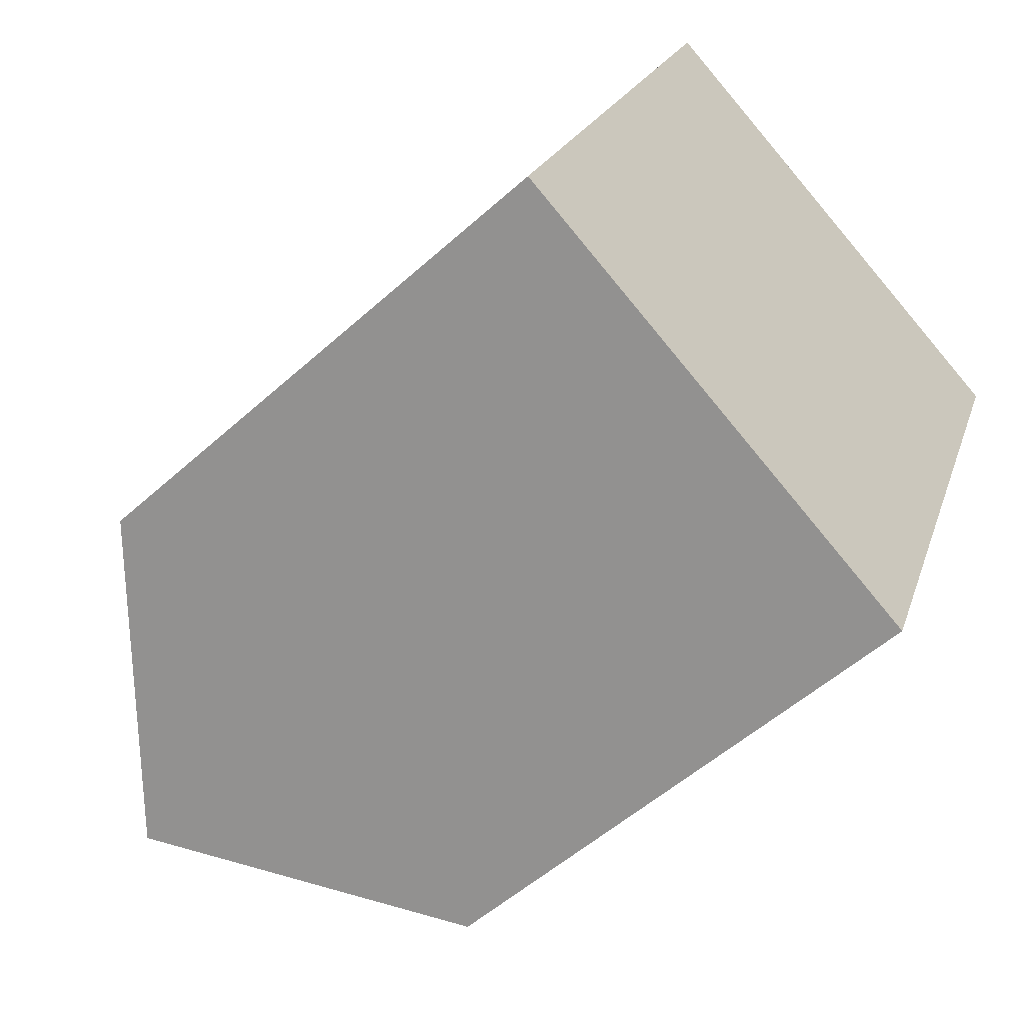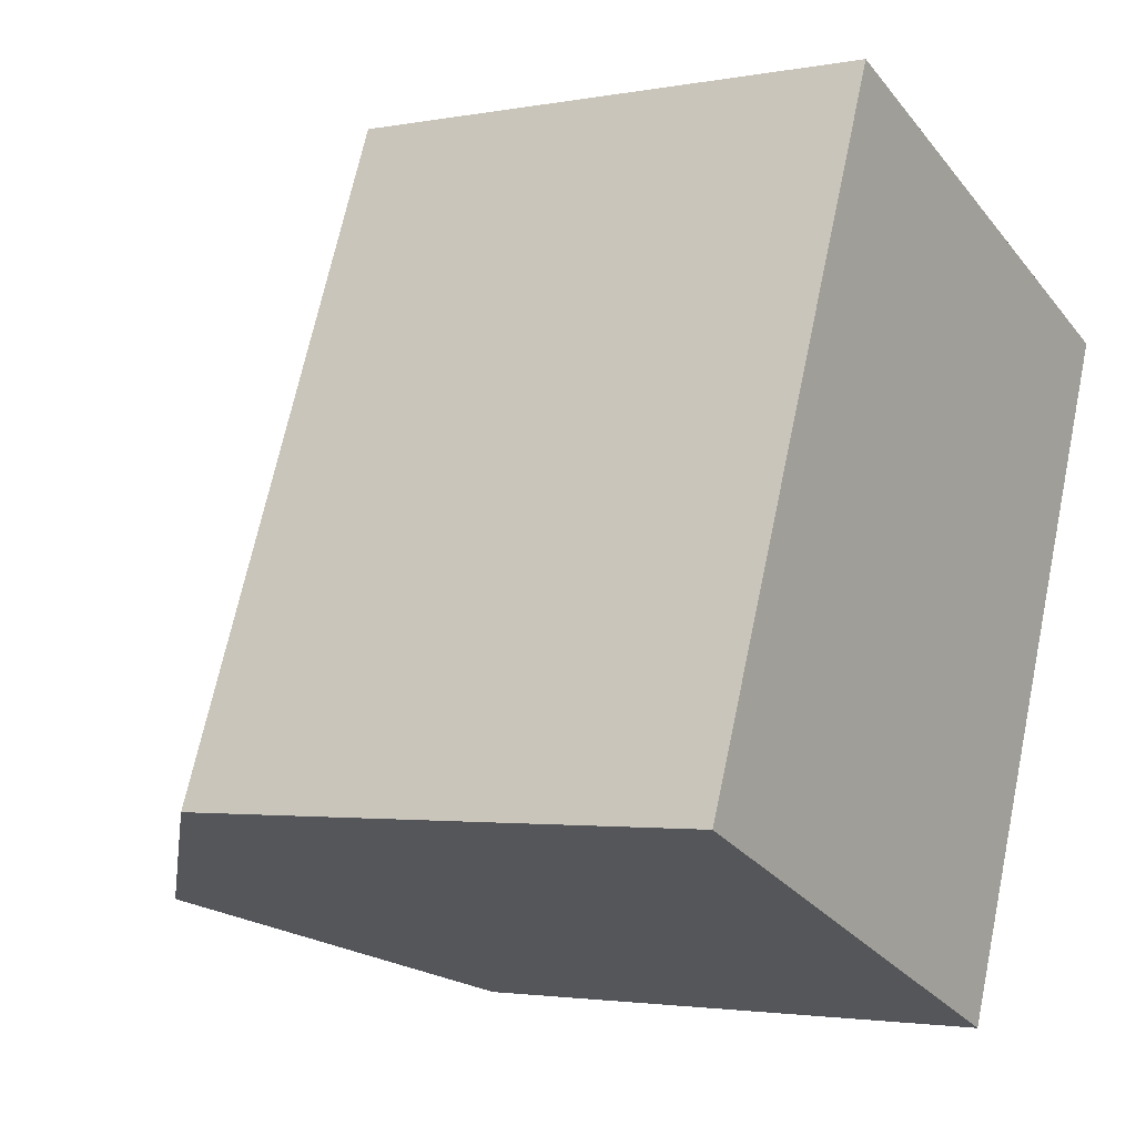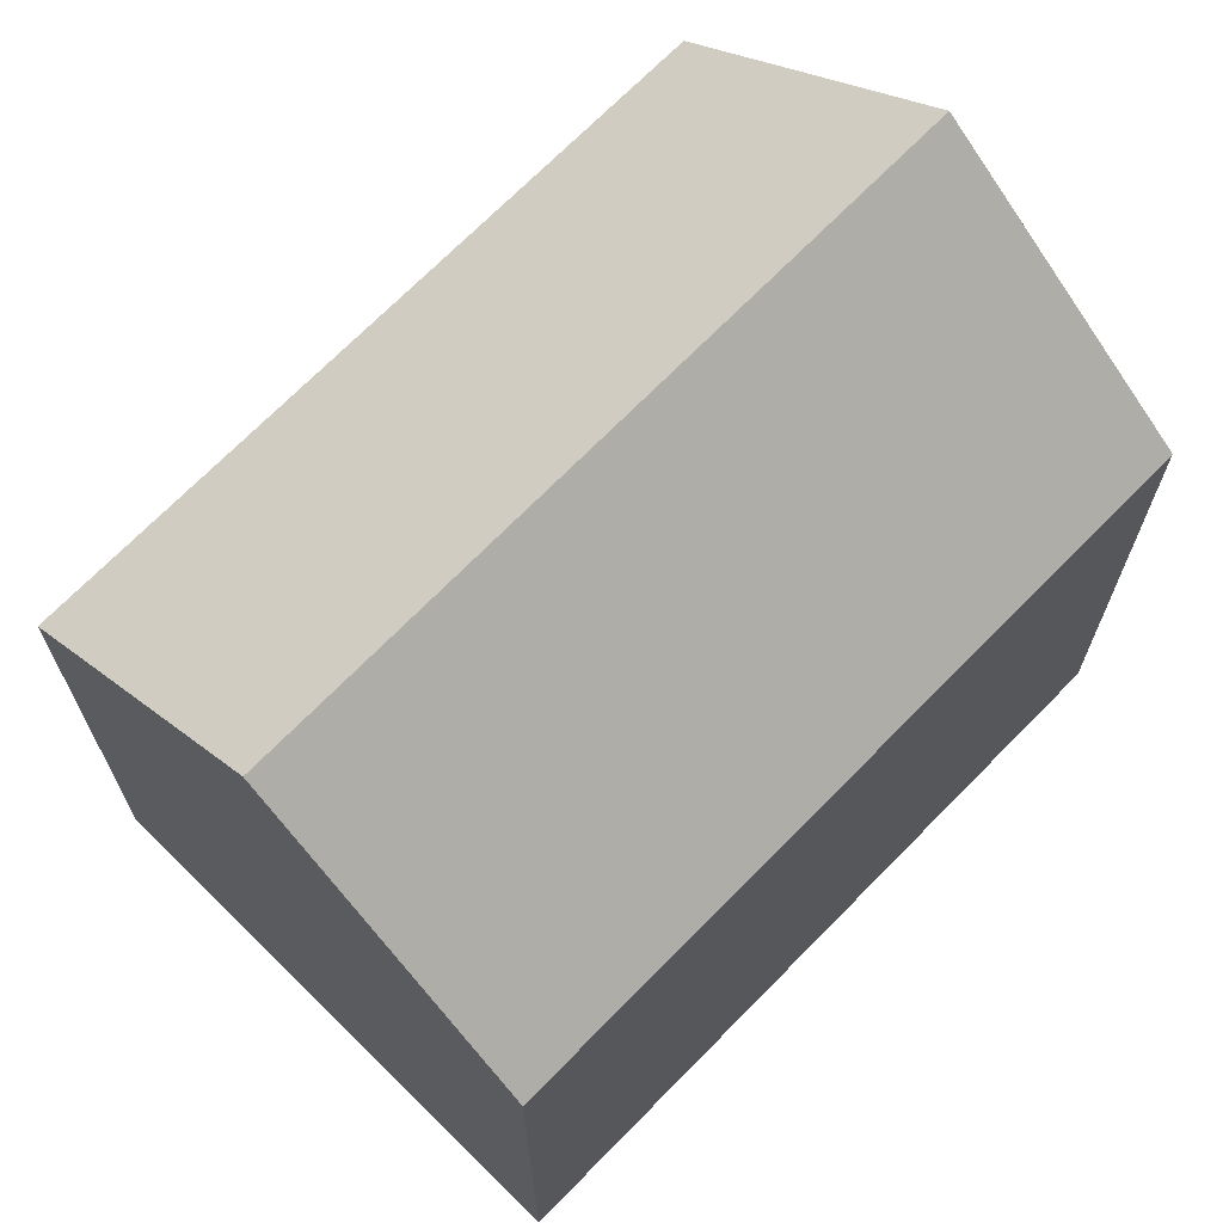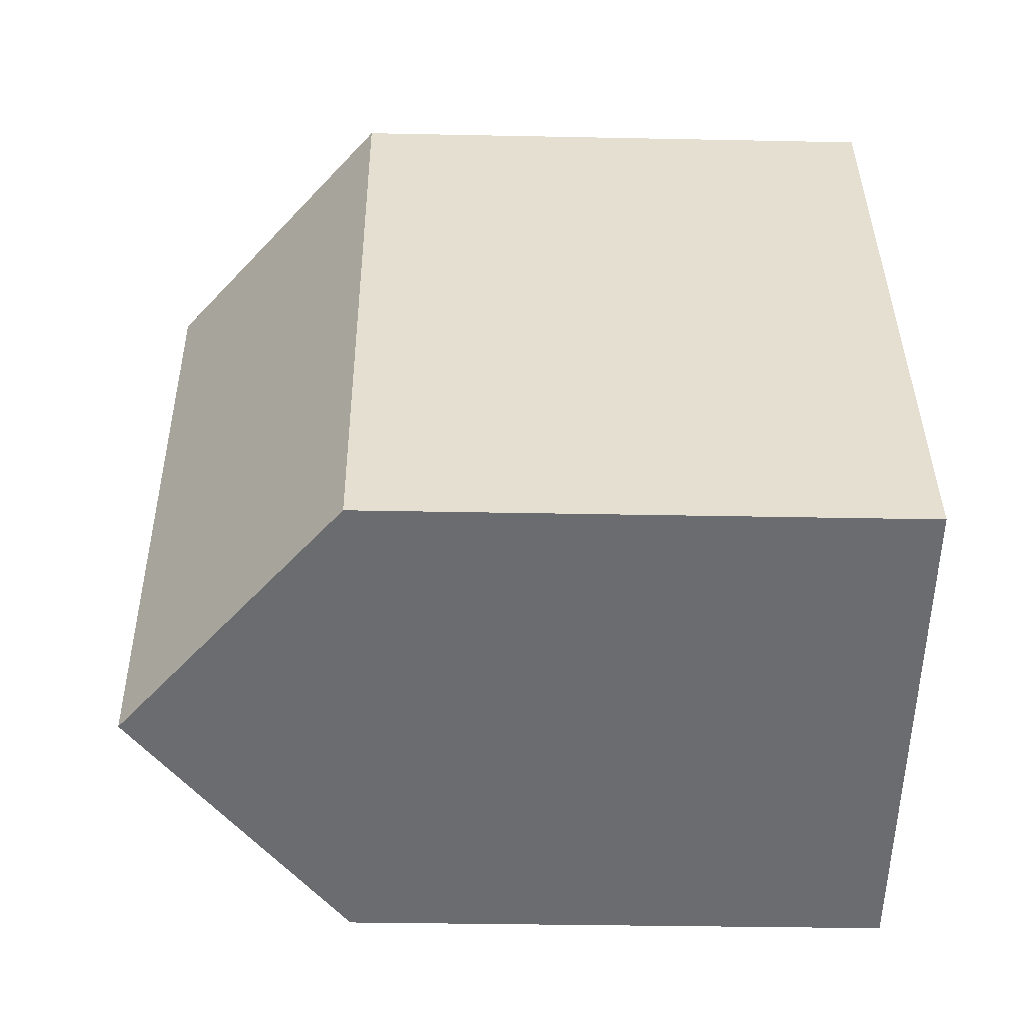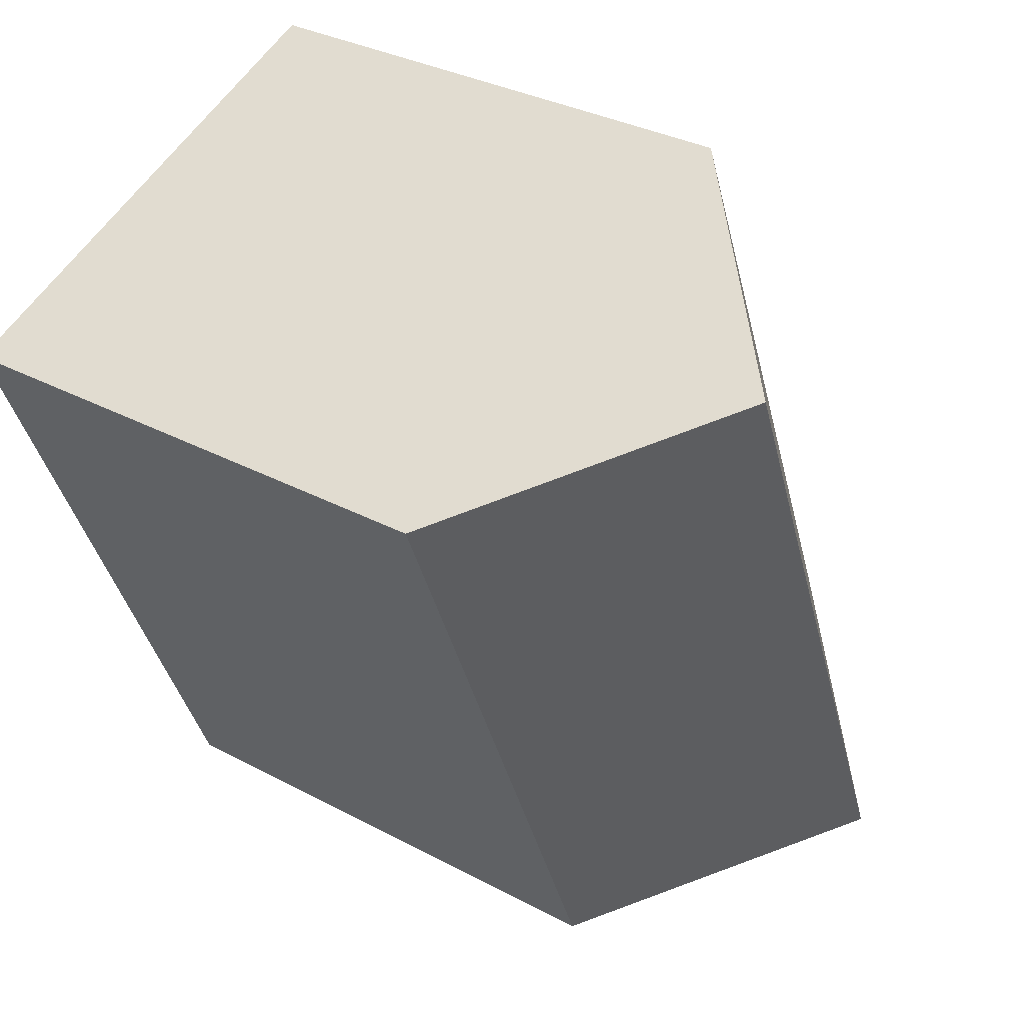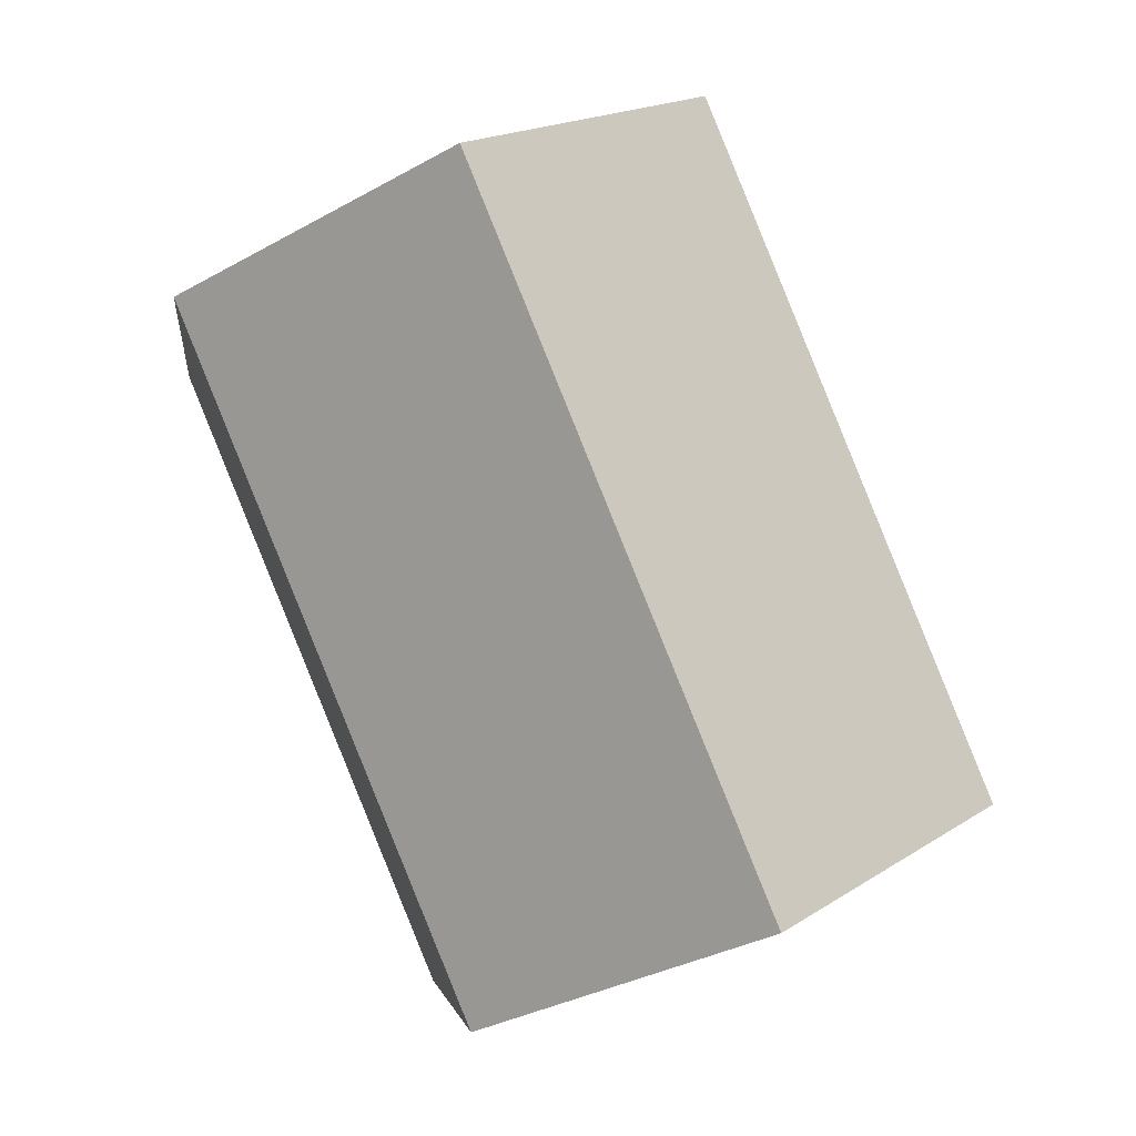
<metadata>
{"format":"obj","ext":"obj","renderer":"f3d","projection":"perspective","resolution":1024,"background":"white","views":[{"elev":-53.2,"azim":-46.1,"up":"+Z"},{"elev":-2.5,"azim":-56.7,"up":"+Z"},{"elev":70.6,"azim":66.7,"up":"+Y"},{"elev":-30.9,"azim":-91.7,"up":"+Z"},{"elev":32.6,"azim":126.7,"up":"+Z"},{"elev":-3.7,"azim":173.6,"up":"+Z"}]}
</metadata>
<code>
v  5.085 16.11 -2.139
v  15.89 11.48 9.675
v  10.18 11.48 -4.283
v  10.77 16.11 11.75
v  0 11.49 7.037e-16
v  3.056 11.48 7.514
v  4.085 11.47 10.04
v  5.627 11.46 13.84
v  10.18 2.623e-16 -4.283
v  0 0 0
v  5.085 1.31e-16 -2.139
v  3.056 -4.601e-16 7.514
v  4.085 -6.151e-16 10.04
v  5.627 -8.472e-16 13.84
v  15.89 -5.924e-16 9.675
v  10.77 -7.195e-16 11.75
g defaultobject
f 1 2 3
f 2 1 4
f 5 4 1
f 4 5 6
f 4 6 7
f 4 7 8
f 3 5 1
f 5 3 9
f 5 9 10
f 10 9 11
f 10 6 5
f 6 10 7
f 7 10 8
f 8 10 12
f 8 12 13
f 8 13 14
f 8 2 4
f 2 8 14
f 2 14 15
f 15 14 16
f 15 3 2
f 3 15 9
f 13 16 14
f 16 13 12
f 16 12 10
f 16 10 15
f 15 10 11
f 15 11 9

</code>
